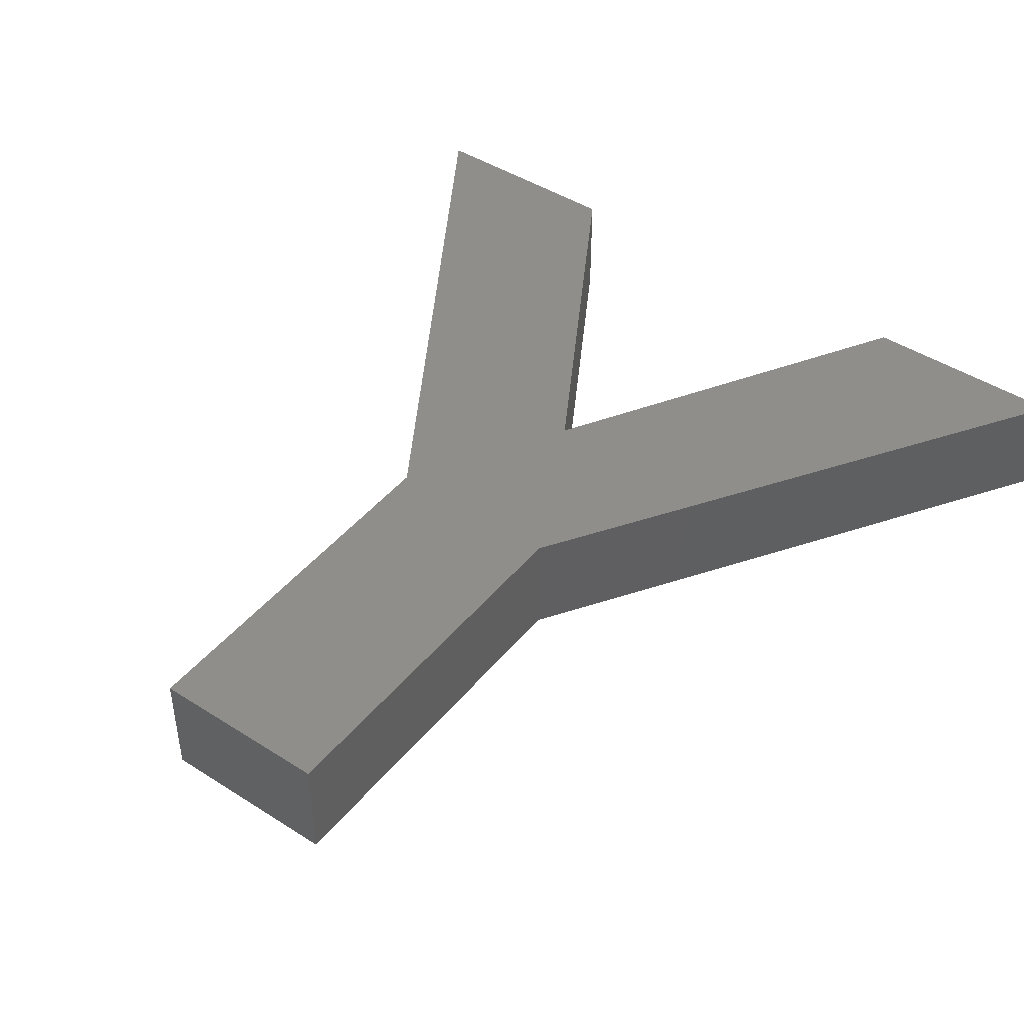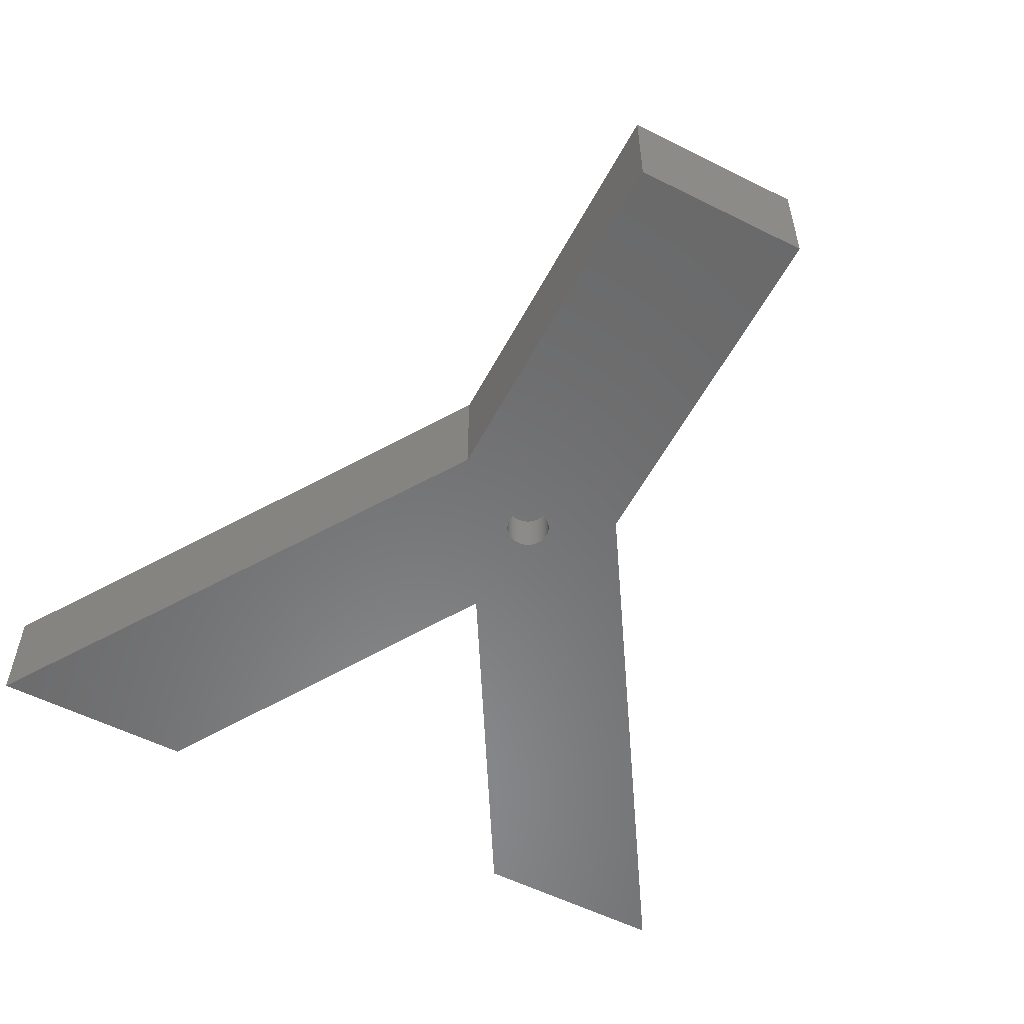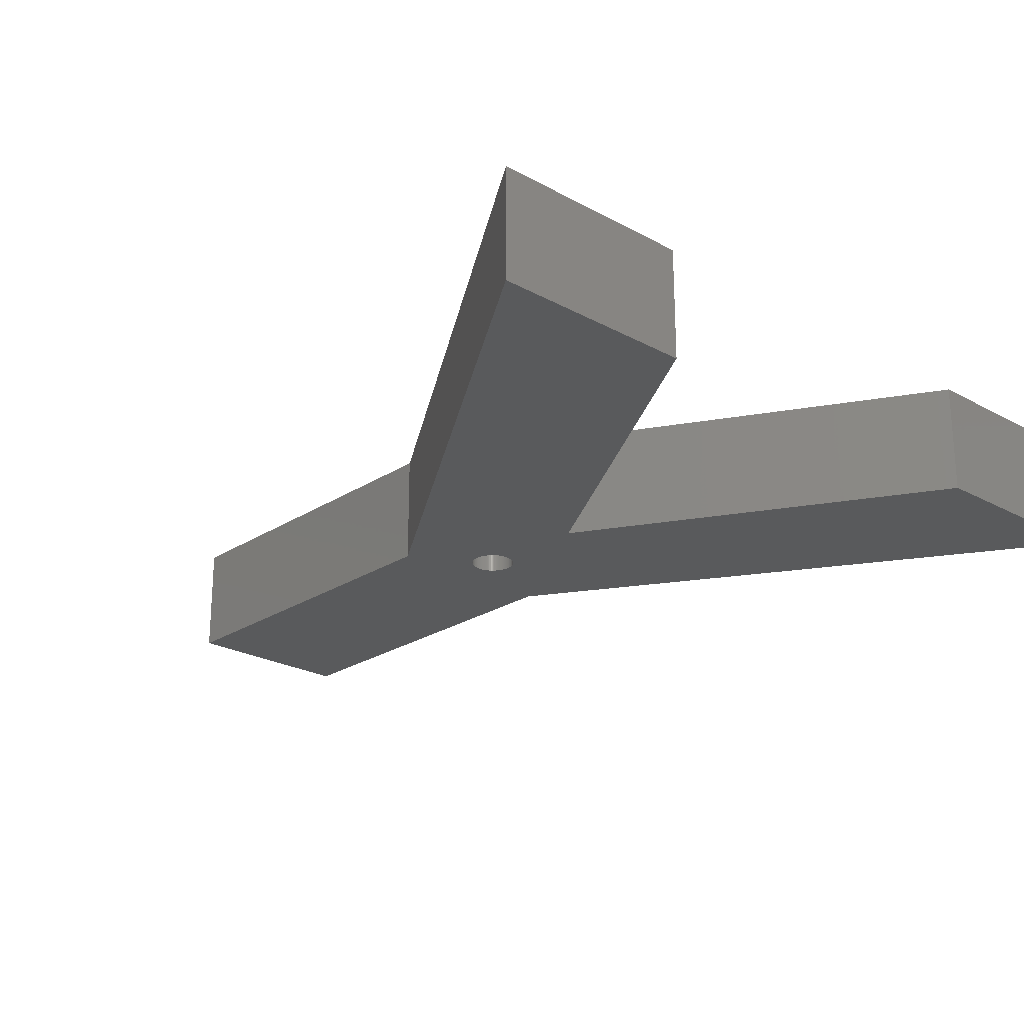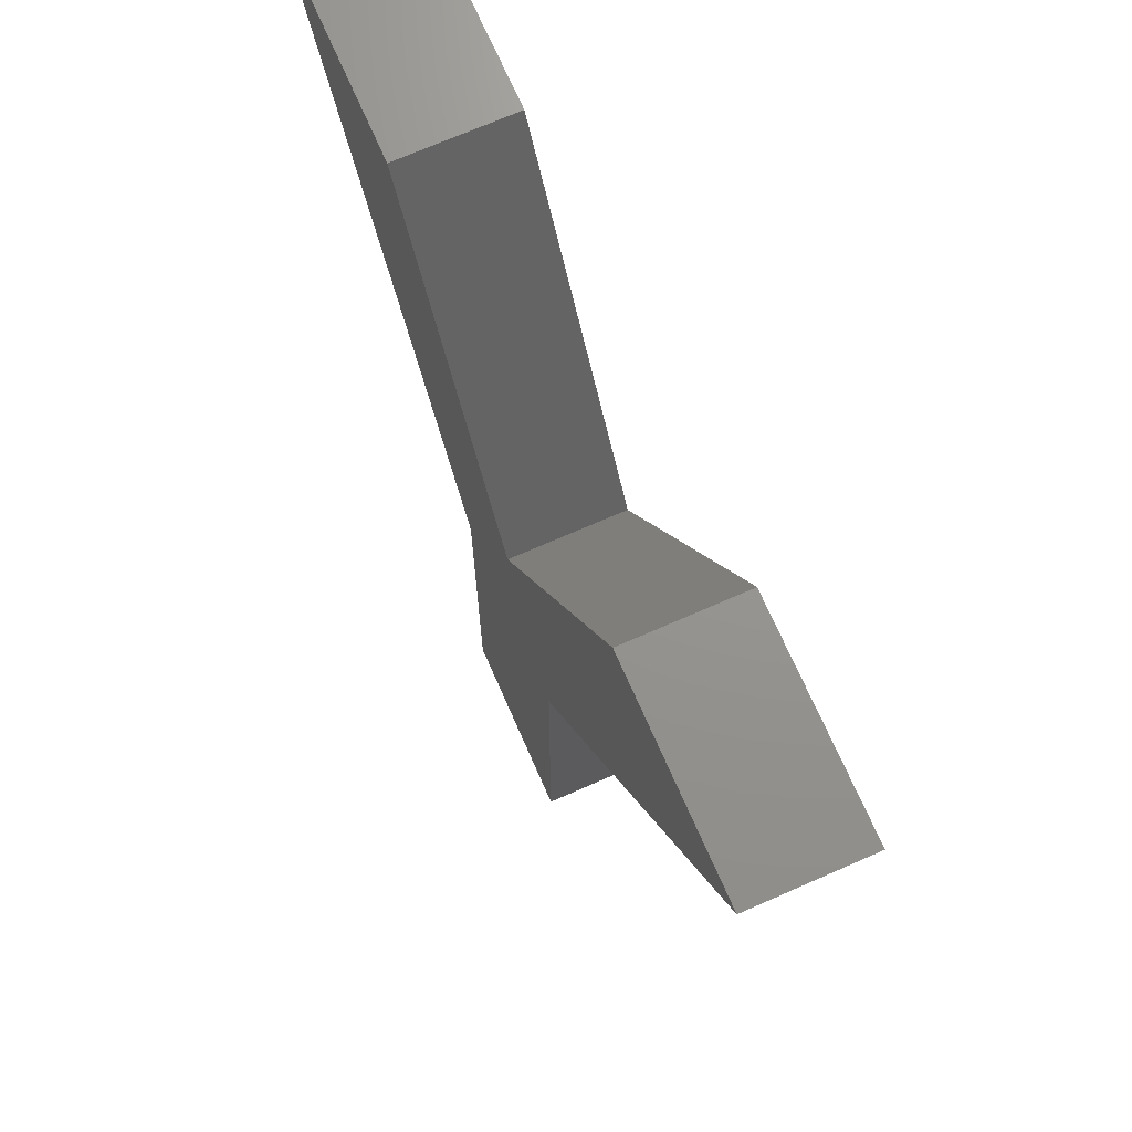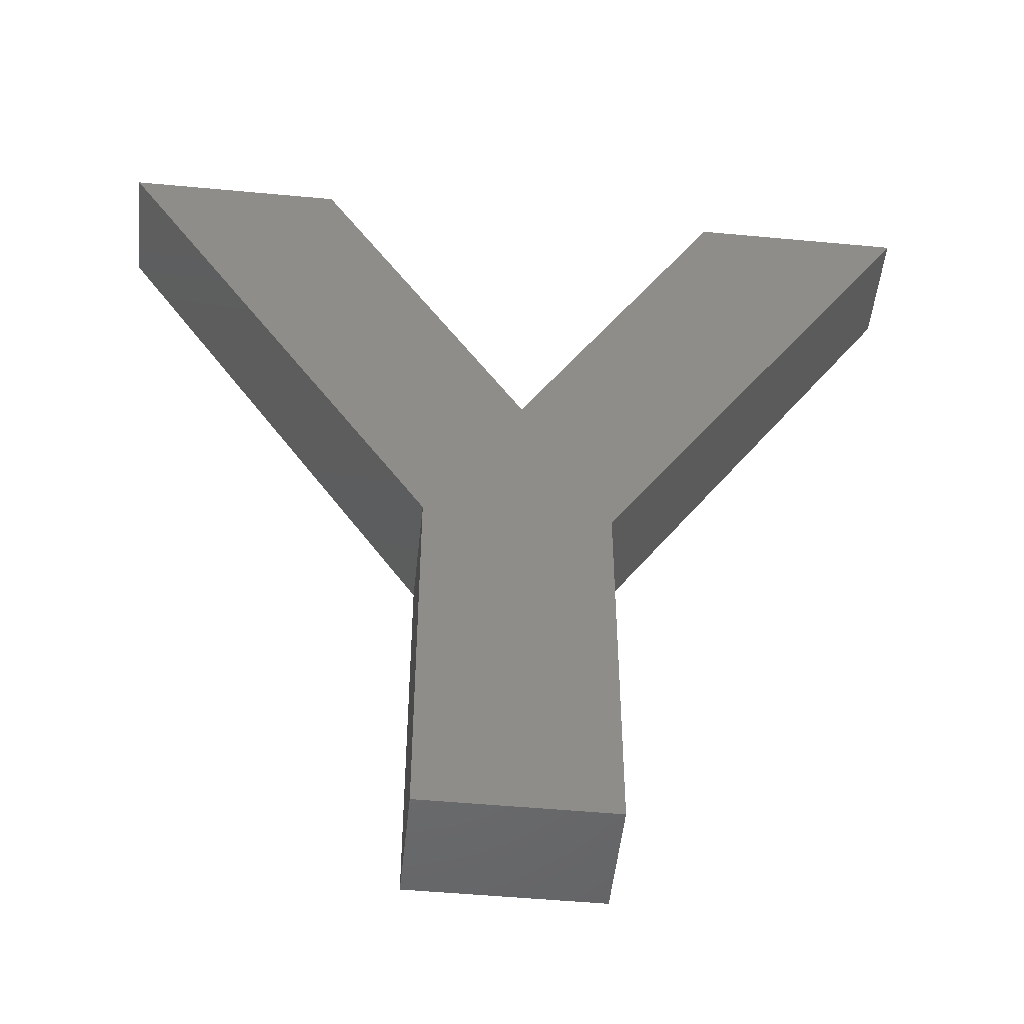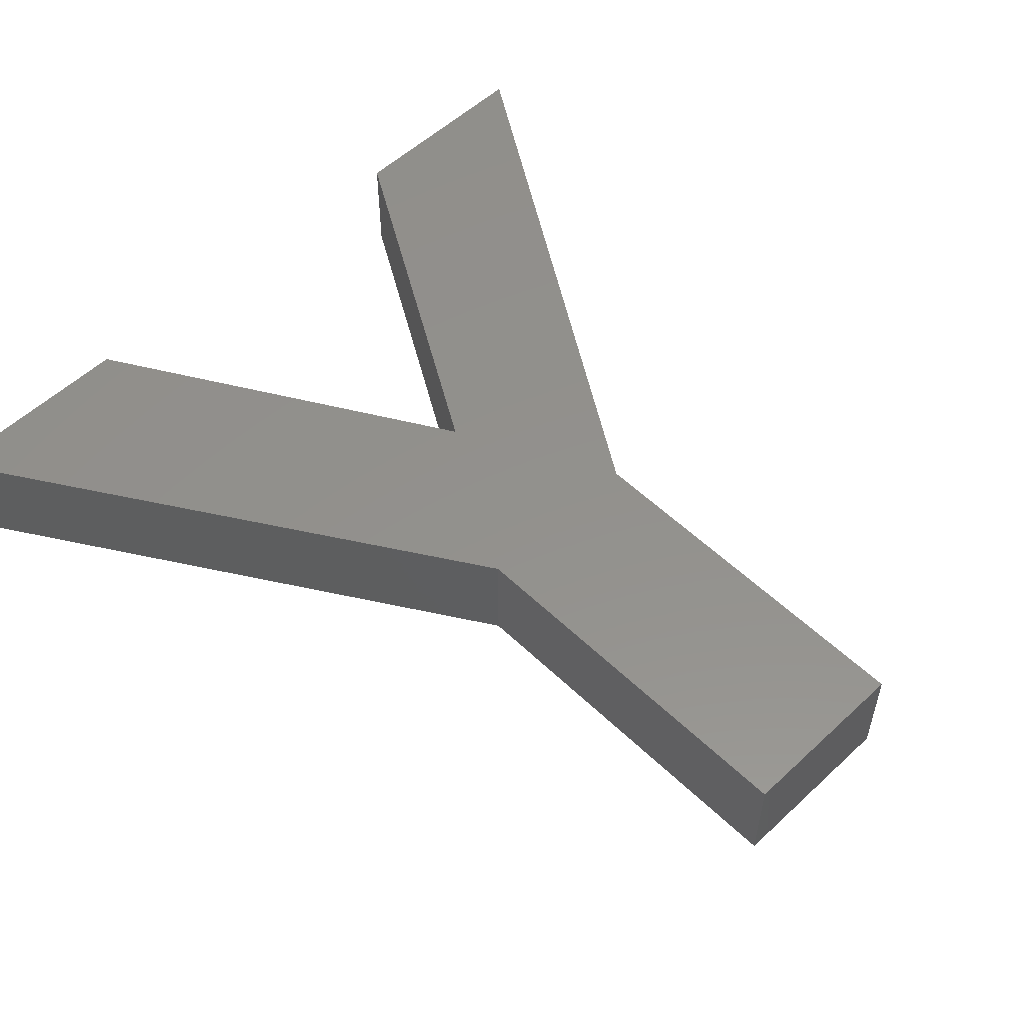
<metadata>
{"format":"stl","ext":"stl","renderer":"f3d","projection":"perspective","resolution":1024,"background":"white","views":[{"elev":44.8,"azim":36.6,"up":"+Z"},{"elev":-56.0,"azim":-27.7,"up":"+Z"},{"elev":-23.7,"azim":137.4,"up":"+Z"},{"elev":71.0,"azim":66.3,"up":"+Y"},{"elev":-50.1,"azim":-5.9,"up":"+Y"},{"elev":54.6,"azim":-44.6,"up":"+Z"}]}
</metadata>
<code>
# stl→obj: 218 verts, 432 faces
v 14.48 16.74 0
v 22.49 16.68 0
v 22.49 0 0
v 19.84 18.78 0
v 19.84 18.84 0
v 19.84 18.72 0
v 19.83 18.66 0
v 19.81 18.59 0
v 19.79 18.53 0
v 19.77 18.47 0
v 19.75 18.42 0
v 19.72 18.36 0
v 19.69 18.31 0
v 19.65 18.26 0
v 19.61 18.21 0
v 19.57 18.16 0
v 19.53 18.11 0
v 19.48 18.07 0
v 19.43 18.03 0
v 19.38 18 0
v 19.32 17.97 0
v 19.27 17.94 0
v 19.21 17.91 0
v 19.15 17.89 0
v 19.09 17.87 0
v 19.03 17.86 0
v 18.97 17.85 0
v 18.91 17.84 0
v 18.84 17.84 0
v 18.78 17.84 0
v 18.72 17.85 0
v 18.66 17.86 0
v 18.59 17.87 0
v 18.53 17.89 0
v 18.47 17.91 0
v 18.42 17.94 0
v 18.36 17.97 0
v 18.31 18 0
v 18.26 18.03 0
v 18.21 18.07 0
v 18.16 18.11 0
v 18.11 18.16 0
v 18.07 18.21 0
v 18.03 18.26 0
v 18 18.31 0
v 17.97 18.36 0
v 17.94 18.42 0
v 17.91 18.47 0
v 17.89 18.53 0
v 17.85 18.72 0
v 17.84 18.78 0
v 17.86 18.66 0
v 17.87 18.59 0
v 14.48 0 0
v 27.86 39.77 0
v 37.11 39.77 0
v 19.84 18.91 0
v 19.84 18.97 0
v 19.83 19.03 0
v 19.81 19.09 0
v 19.79 19.15 0
v 19.77 19.21 0
v 19.75 19.27 0
v 19.72 19.32 0
v 18.69 24.03 0
v 19.69 19.38 0
v 19.65 19.43 0
v 19.61 19.48 0
v 19.57 19.53 0
v 19.53 19.57 0
v 19.48 19.61 0
v 19.43 19.65 0
v 19.38 19.69 0
v 19.32 19.72 0
v 19.27 19.75 0
v 19.21 19.77 0
v 19.15 19.79 0
v 19.09 19.81 0
v 19.03 19.83 0
v 18.97 19.84 0
v 18.91 19.84 0
v 18.84 19.84 0
v 18.78 19.84 0
v 18.72 19.84 0
v 18.66 19.83 0
v 18.59 19.81 0
v 18.53 19.79 0
v 18.47 19.77 0
v 18.42 19.75 0
v 18.36 19.72 0
v 18.31 19.69 0
v 18.26 19.65 0
v 18.21 19.61 0
v 18.16 19.57 0
v 18.11 19.53 0
v 18.07 19.48 0
v 18.03 19.43 0
v 18 19.38 0
v 17.97 19.32 0
v 17.94 19.27 0
v 17.91 19.21 0
v 17.89 19.15 0
v 17.87 19.09 0
v 17.86 19.03 0
v 17.84 18.84 0
v 17.84 18.91 0
v 17.85 18.97 0
v 9.331 39.77 0
v -0.08119 39.77 0
v 9.331 39.77 5
v 14.48 16.74 5
v 18.69 24.03 5
v -0.08119 39.77 5
v 27.86 39.77 5
v 22.49 16.68 5
v 37.11 39.77 5
v 22.49 0 5
v 14.48 0 5
v 19.83 19.03 2
v 19.84 18.97 2
v 19.53 19.57 2
v 19.48 19.61 2
v 18.11 19.53 2
v 18.16 19.57 2
v 19.48 18.07 2
v 19.53 18.11 2
v 19.75 19.27 2
v 19.77 19.21 2
v 18.91 19.84 2
v 18.84 19.84 2
v 19.27 19.75 2
v 19.21 19.77 2
v 17.97 19.32 2
v 18 19.38 2
v 17.84 18.91 2
v 17.85 18.97 2
v 18.53 19.79 2
v 18.47 19.77 2
v 17.94 18.42 2
v 17.91 18.47 2
v 19.81 19.09 2
v 19.79 19.15 2
v 19.57 19.53 2
v 19.61 19.48 2
v 19.69 19.38 2
v 19.72 19.32 2
v 19.03 19.83 2
v 18.97 19.84 2
v 19.43 19.65 2
v 17.86 19.03 2
v 17.87 19.09 2
v 18.07 19.48 2
v 17.91 19.21 2
v 17.94 19.27 2
v 17.89 19.15 2
v 18.31 19.69 2
v 18.26 19.65 2
v 18.21 19.61 2
v 18.78 19.84 2
v 18.72 19.84 2
v 19.84 18.84 2
v 19.84 18.78 2
v 19.15 17.89 2
v 19.21 17.91 2
v 19.65 19.43 2
v 19.15 19.79 2
v 19.09 19.81 2
v 19.32 19.72 2
v 19.38 19.69 2
v 17.84 18.84 2
v 18.36 19.72 2
v 18.42 19.75 2
v 18.59 19.81 2
v 18.66 19.83 2
v 19.84 18.91 2
v 19.84 18.72 2
v 19.83 18.66 2
v 19.61 18.21 2
v 19.57 18.16 2
v 17.86 18.66 2
v 17.85 18.72 2
v 18.91 17.84 2
v 18.97 17.85 2
v 19.27 17.94 2
v 18.03 19.43 2
v 19.81 18.59 2
v 19.79 18.53 2
v 19.77 18.47 2
v 19.75 18.42 2
v 19.72 18.36 2
v 19.69 18.31 2
v 19.65 18.26 2
v 19.43 18.03 2
v 19.38 18 2
v 19.32 17.97 2
v 19.09 17.87 2
v 19.03 17.86 2
v 18.84 17.84 2
v 18.78 17.84 2
v 18.72 17.85 2
v 18.66 17.86 2
v 18.59 17.87 2
v 18.53 17.89 2
v 18.47 17.91 2
v 18.42 17.94 2
v 18.36 17.97 2
v 18.31 18 2
v 18.26 18.03 2
v 18.21 18.07 2
v 18.16 18.11 2
v 18.11 18.16 2
v 18.07 18.21 2
v 18.03 18.26 2
v 18 18.31 2
v 17.97 18.36 2
v 17.89 18.53 2
v 17.87 18.59 2
v 17.84 18.78 2
f 1 2 3
f 2 4 5
f 2 6 4
f 2 7 6
f 2 8 7
f 2 9 8
f 2 10 9
f 2 11 10
f 2 12 11
f 2 13 12
f 2 14 13
f 2 15 14
f 2 16 15
f 2 17 16
f 2 18 17
f 2 19 18
f 2 20 19
f 2 21 20
f 2 22 21
f 2 23 22
f 2 24 23
f 2 25 24
f 2 26 25
f 2 27 26
f 2 28 27
f 2 29 28
f 30 2 1
f 2 30 29
f 30 1 31
f 31 1 32
f 32 1 33
f 33 1 34
f 34 1 35
f 35 1 36
f 36 1 37
f 37 1 38
f 38 1 39
f 39 1 40
f 40 1 41
f 41 1 42
f 42 1 43
f 43 1 44
f 44 1 45
f 45 1 46
f 46 1 47
f 47 1 48
f 48 1 49
f 50 1 51
f 52 1 50
f 53 1 52
f 49 1 53
f 1 3 54
f 2 55 56
f 57 2 5
f 58 2 57
f 59 2 58
f 60 2 59
f 61 2 60
f 62 2 61
f 63 2 62
f 64 2 63
f 2 64 65
f 65 64 66
f 65 66 67
f 65 67 68
f 65 68 69
f 65 69 70
f 65 70 71
f 65 71 72
f 65 72 73
f 65 73 74
f 65 74 75
f 65 75 76
f 65 76 77
f 65 77 78
f 65 78 79
f 65 79 80
f 65 80 81
f 65 81 82
f 65 82 83
f 65 83 84
f 2 65 55
f 85 65 84
f 86 65 85
f 87 65 86
f 88 65 87
f 89 65 88
f 90 65 89
f 91 65 90
f 92 65 91
f 93 65 92
f 94 65 93
f 95 65 94
f 96 65 95
f 97 65 96
f 98 65 97
f 1 98 99
f 1 99 100
f 1 100 101
f 1 101 102
f 1 102 103
f 1 103 104
f 51 1 105
f 105 1 106
f 106 1 107
f 107 1 104
f 98 1 65
f 1 108 65
f 108 1 109
f 110 111 112
f 111 110 113
f 114 115 116
f 112 115 114
f 111 115 112
f 115 111 117
f 117 111 118
f 115 56 116
f 56 115 2
f 56 114 116
f 114 56 55
f 65 114 55
f 114 65 112
f 112 108 110
f 108 112 65
f 108 113 110
f 113 108 109
f 1 113 109
f 113 1 111
f 54 111 1
f 111 54 118
f 54 117 118
f 117 54 3
f 117 2 115
f 2 117 3
f 58 119 59
f 119 58 120
f 71 121 122
f 121 71 70
f 123 94 124
f 94 123 95
f 17 125 126
f 125 17 18
f 62 127 63
f 127 62 128
f 82 129 130
f 129 82 81
f 76 131 132
f 131 76 75
f 133 98 134
f 98 133 99
f 135 107 136
f 107 135 106
f 88 137 138
f 137 88 87
f 139 48 140
f 48 139 47
f 59 141 60
f 141 59 119
f 60 142 61
f 142 60 141
f 68 143 69
f 143 68 144
f 64 145 66
f 145 64 146
f 80 147 148
f 147 80 79
f 72 122 149
f 122 72 71
f 150 103 151
f 103 150 104
f 152 95 123
f 95 152 96
f 153 100 154
f 100 153 101
f 155 101 153
f 101 155 102
f 92 156 157
f 156 92 91
f 94 158 124
f 158 94 93
f 84 159 160
f 159 84 83
f 4 161 5
f 161 4 162
f 23 163 164
f 163 23 24
f 67 144 68
f 144 67 165
f 63 146 64
f 146 63 127
f 83 130 159
f 130 83 82
f 78 166 167
f 166 78 77
f 81 148 129
f 148 81 80
f 79 167 147
f 167 79 78
f 77 132 166
f 132 77 76
f 75 168 131
f 168 75 74
f 73 149 169
f 149 73 72
f 74 169 168
f 169 74 73
f 170 106 135
f 106 170 105
f 154 99 133
f 99 154 100
f 136 104 150
f 104 136 107
f 151 102 155
f 102 151 103
f 91 171 156
f 171 91 90
f 93 157 158
f 157 93 92
f 89 138 172
f 138 89 88
f 87 173 137
f 173 87 86
f 85 160 174
f 160 85 84
f 86 174 173
f 174 86 85
f 5 175 57
f 175 5 161
f 7 176 6
f 176 7 177
f 16 178 15
f 178 16 179
f 180 50 181
f 50 180 52
f 27 182 183
f 182 27 28
f 22 164 184
f 164 22 23
f 57 120 58
f 120 57 175
f 61 128 62
f 128 61 142
f 69 121 70
f 121 69 143
f 66 165 67
f 165 66 145
f 134 97 185
f 97 134 98
f 185 96 152
f 96 185 97
f 162 175 161
f 176 175 162
f 176 120 175
f 177 120 176
f 177 119 120
f 186 119 177
f 186 141 119
f 187 141 186
f 187 142 141
f 188 142 187
f 188 128 142
f 189 128 188
f 189 127 128
f 190 127 189
f 190 146 127
f 191 146 190
f 191 145 146
f 192 145 191
f 192 165 145
f 178 165 192
f 178 144 165
f 179 144 178
f 179 143 144
f 126 143 179
f 126 121 143
f 125 121 126
f 125 122 121
f 193 122 125
f 193 149 122
f 194 149 193
f 194 169 149
f 195 169 194
f 195 168 169
f 184 168 195
f 184 131 168
f 164 131 184
f 164 132 131
f 163 132 164
f 163 166 132
f 196 166 163
f 196 167 166
f 197 167 196
f 197 147 167
f 183 147 197
f 183 148 147
f 182 148 183
f 182 129 148
f 198 129 182
f 198 130 129
f 199 130 198
f 199 159 130
f 200 159 199
f 200 160 159
f 201 160 200
f 201 174 160
f 202 174 201
f 202 173 174
f 203 173 202
f 203 137 173
f 204 137 203
f 204 138 137
f 205 138 204
f 205 172 138
f 206 172 205
f 206 171 172
f 207 171 206
f 207 156 171
f 208 156 207
f 208 157 156
f 209 157 208
f 209 158 157
f 210 158 209
f 210 124 158
f 211 124 210
f 211 123 124
f 212 123 211
f 212 152 123
f 213 152 212
f 213 185 152
f 214 185 213
f 214 134 185
f 215 134 214
f 215 133 134
f 139 133 215
f 139 154 133
f 140 154 139
f 140 153 154
f 216 153 140
f 216 155 153
f 217 155 216
f 217 151 155
f 180 151 217
f 180 150 151
f 181 150 180
f 181 136 150
f 218 136 181
f 218 135 136
f 135 218 170
f 90 172 171
f 172 90 89
f 6 162 4
f 162 6 176
f 9 186 8
f 186 9 187
f 8 177 7
f 177 8 186
f 21 184 195
f 184 21 22
f 18 193 125
f 193 18 19
f 19 194 193
f 194 19 20
f 15 192 14
f 192 15 178
f 14 191 13
f 191 14 192
f 32 202 201
f 202 32 33
f 40 210 209
f 210 40 41
f 210 42 211
f 42 210 41
f 214 46 215
f 46 214 45
f 140 49 216
f 49 140 48
f 218 105 170
f 105 218 51
f 25 197 196
f 197 25 26
f 24 196 163
f 196 24 25
f 26 183 197
f 183 26 27
f 11 188 10
f 188 11 189
f 13 190 12
f 190 13 191
f 16 126 179
f 126 16 17
f 20 195 194
f 195 20 21
f 28 198 182
f 198 28 29
f 29 199 198
f 199 29 30
f 30 200 199
f 200 30 31
f 31 201 200
f 201 31 32
f 36 206 205
f 206 36 37
f 37 207 206
f 207 37 38
f 38 208 207
f 208 38 39
f 211 43 212
f 43 211 42
f 213 45 214
f 45 213 44
f 181 51 218
f 51 181 50
f 216 53 217
f 53 216 49
f 217 52 180
f 52 217 53
f 10 187 9
f 187 10 188
f 12 189 11
f 189 12 190
f 33 203 202
f 203 33 34
f 35 205 204
f 205 35 36
f 34 204 203
f 204 34 35
f 39 209 208
f 209 39 40
f 212 44 213
f 44 212 43
f 215 47 139
f 47 215 46

</code>
